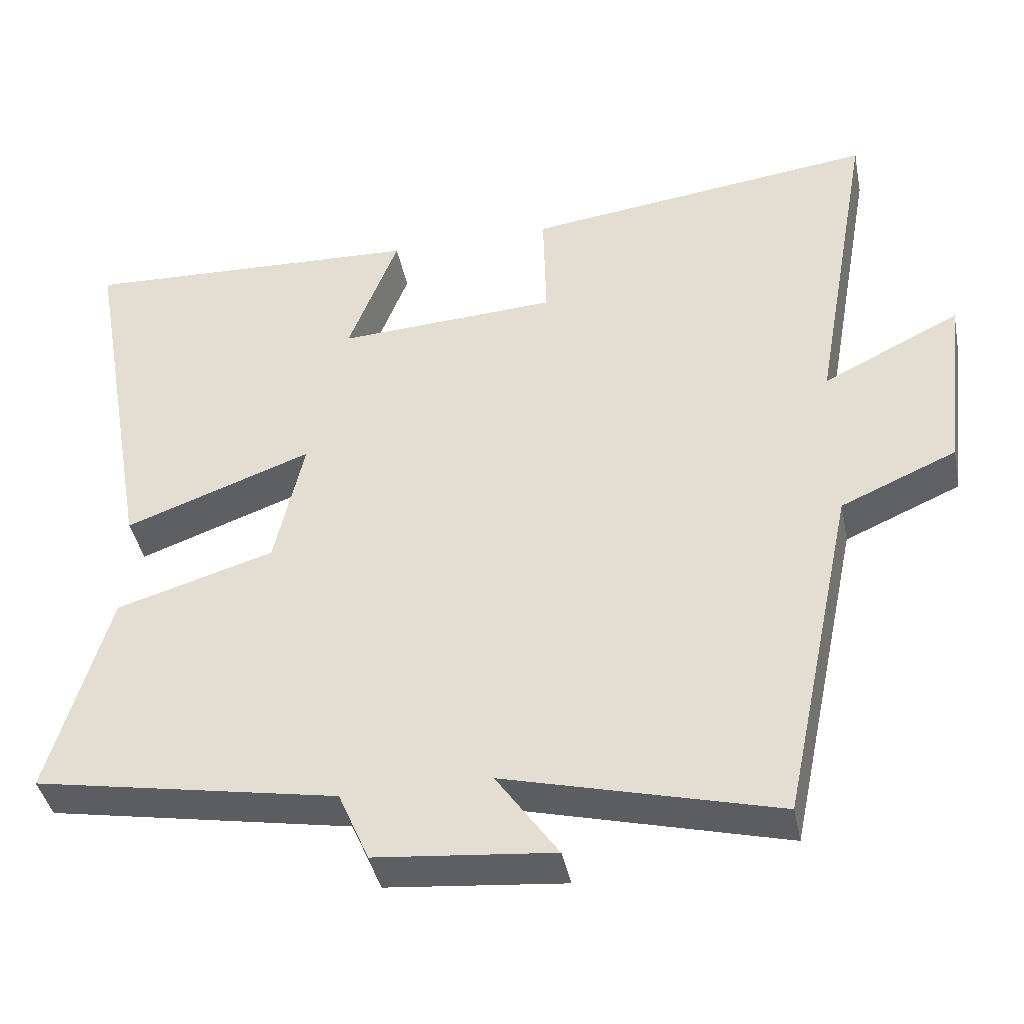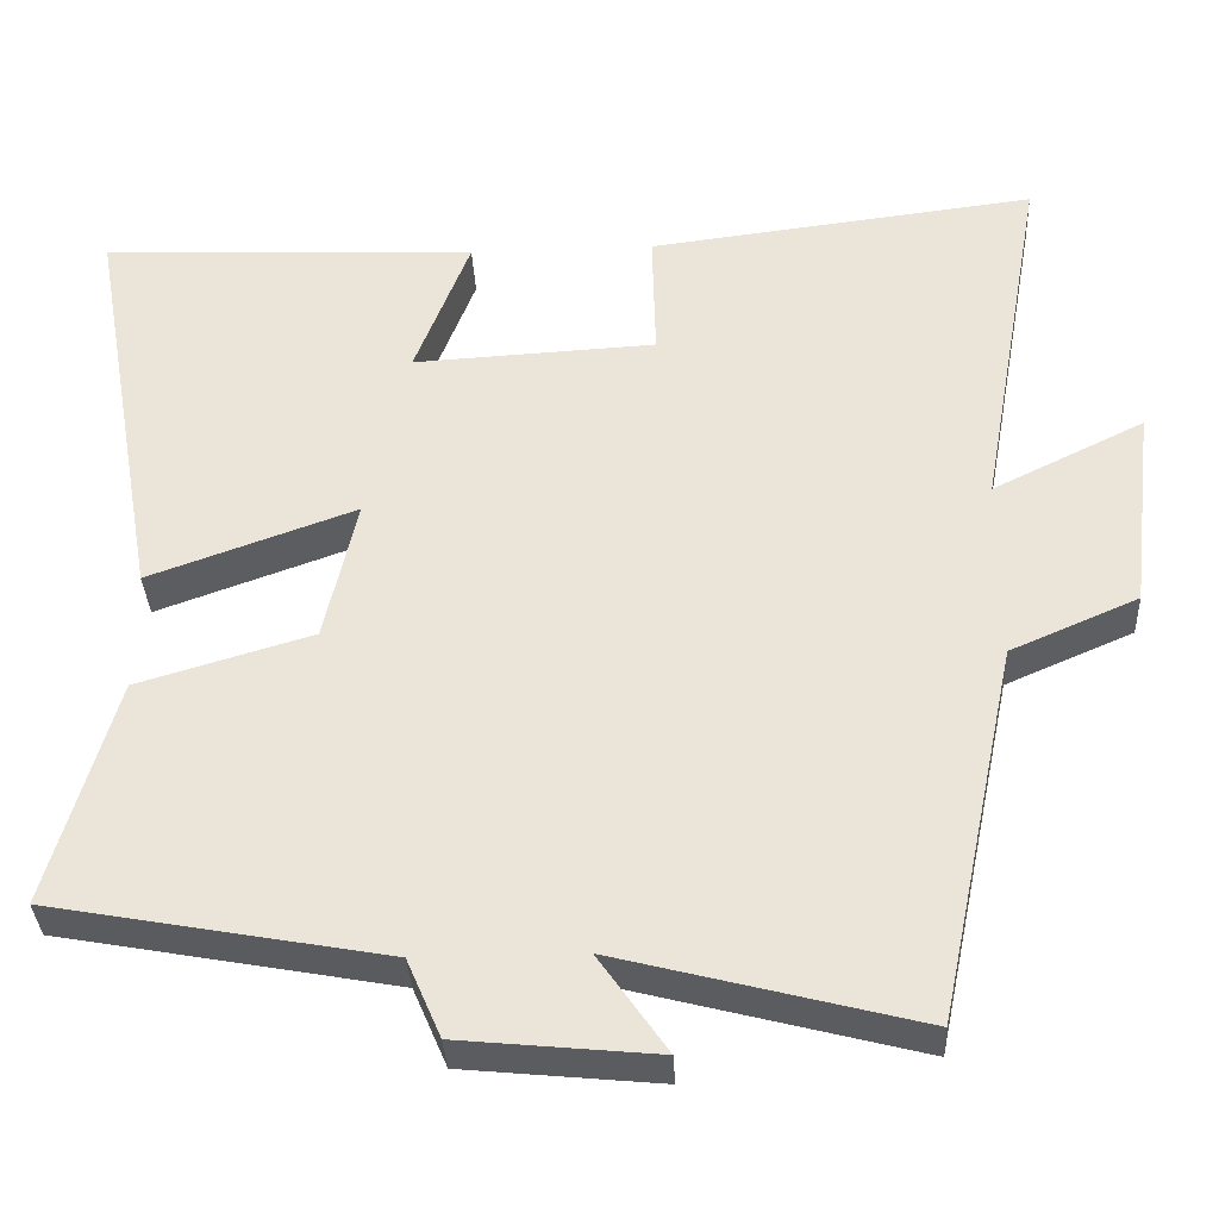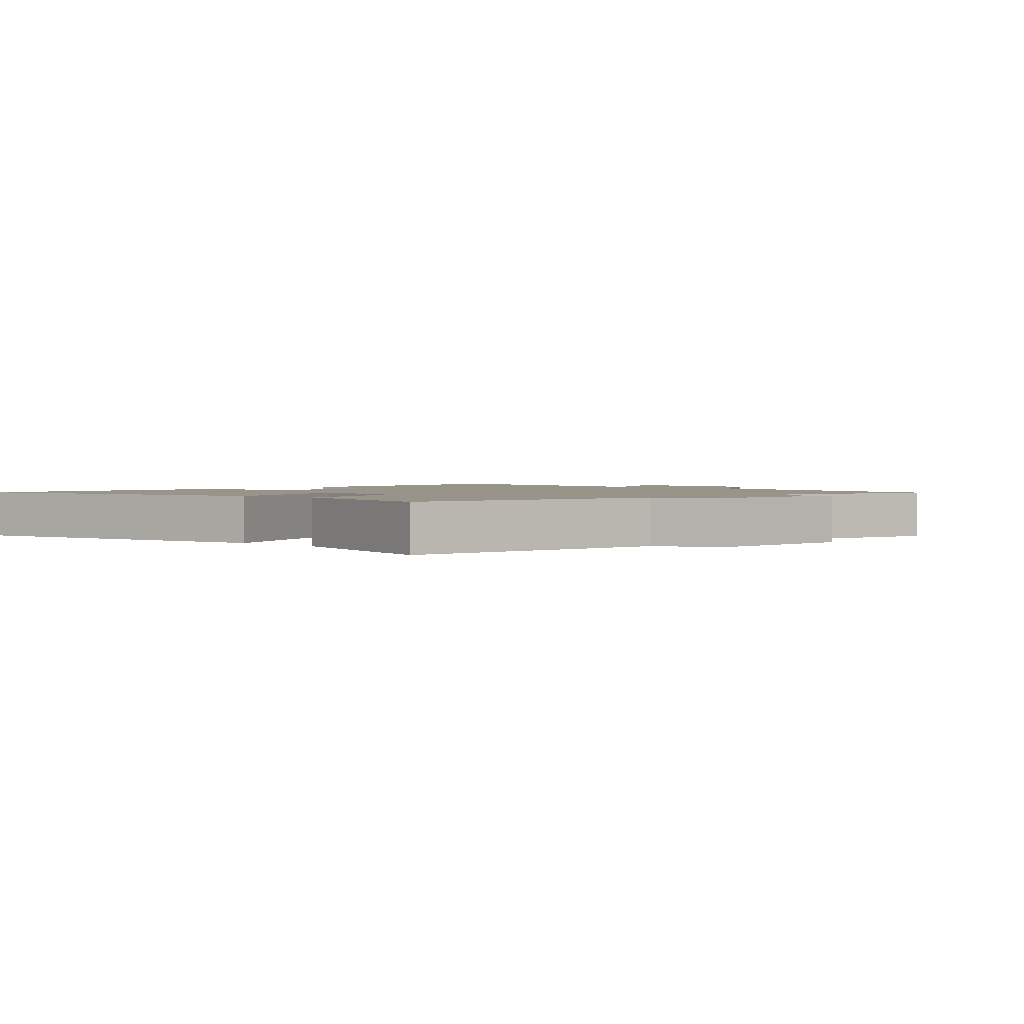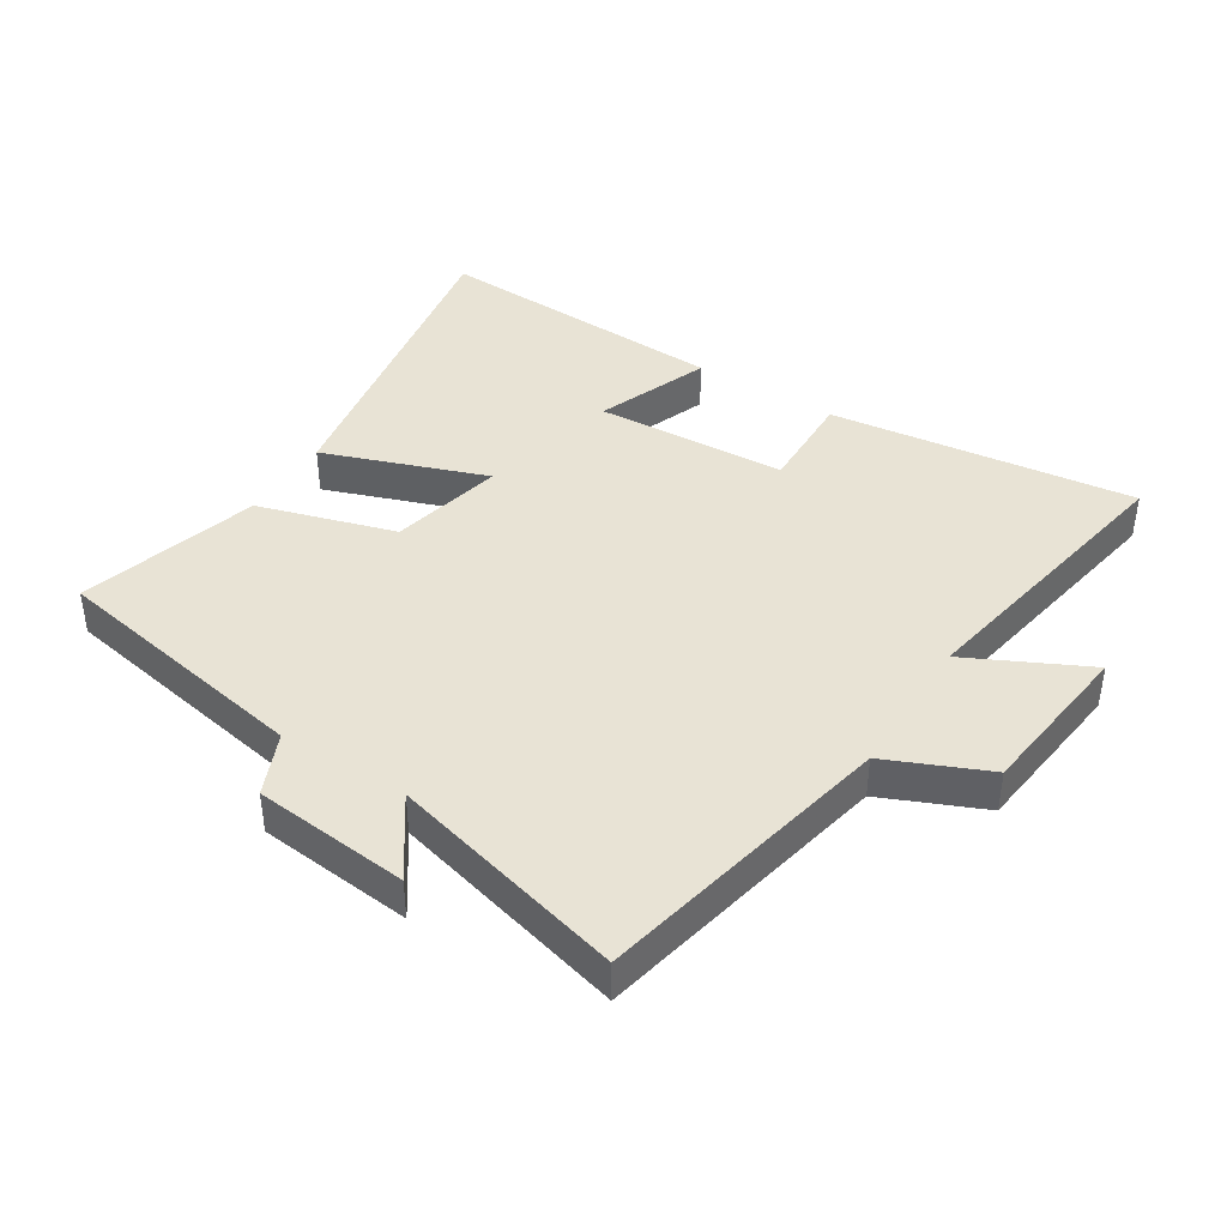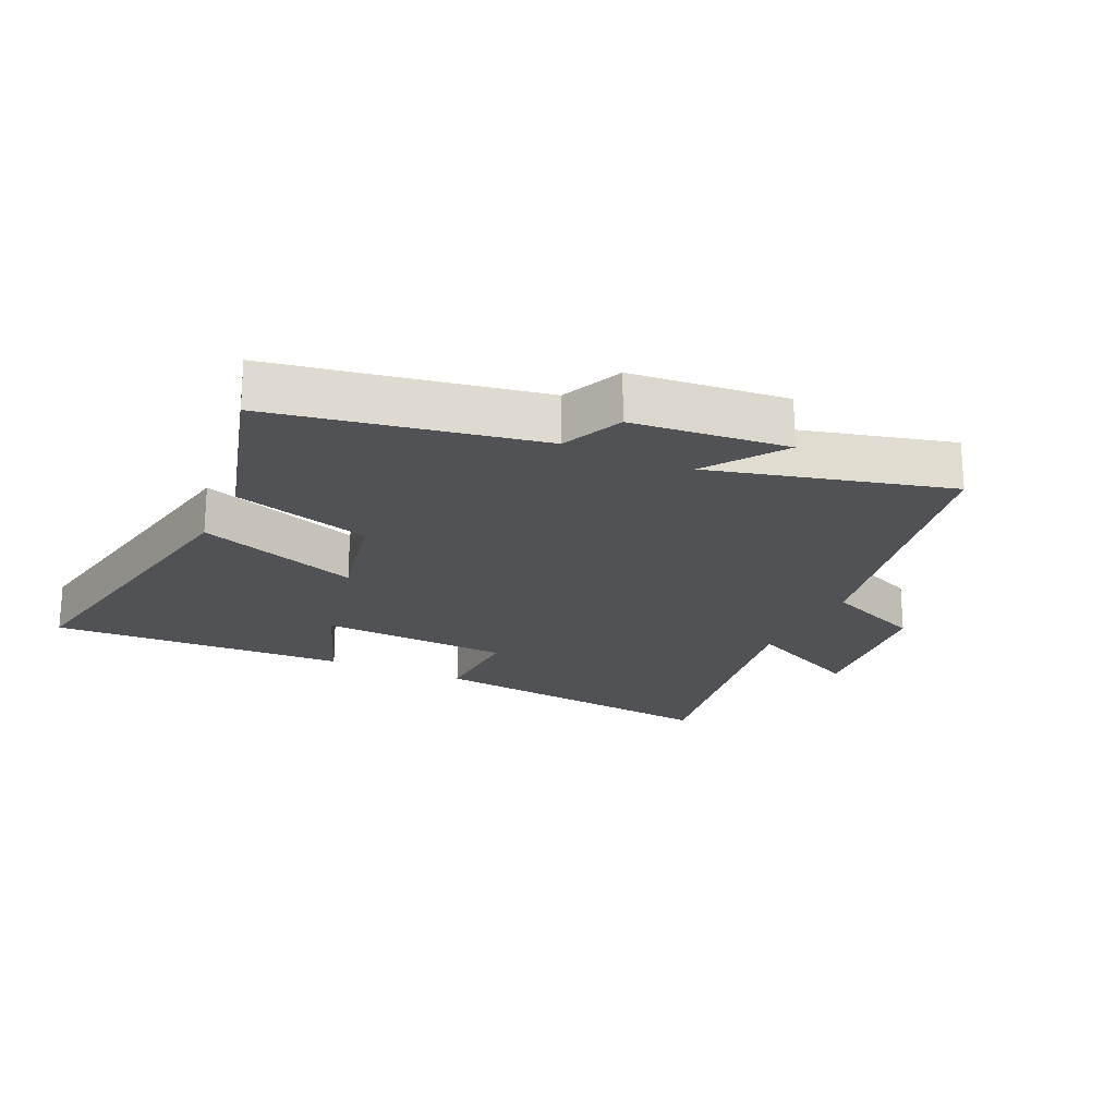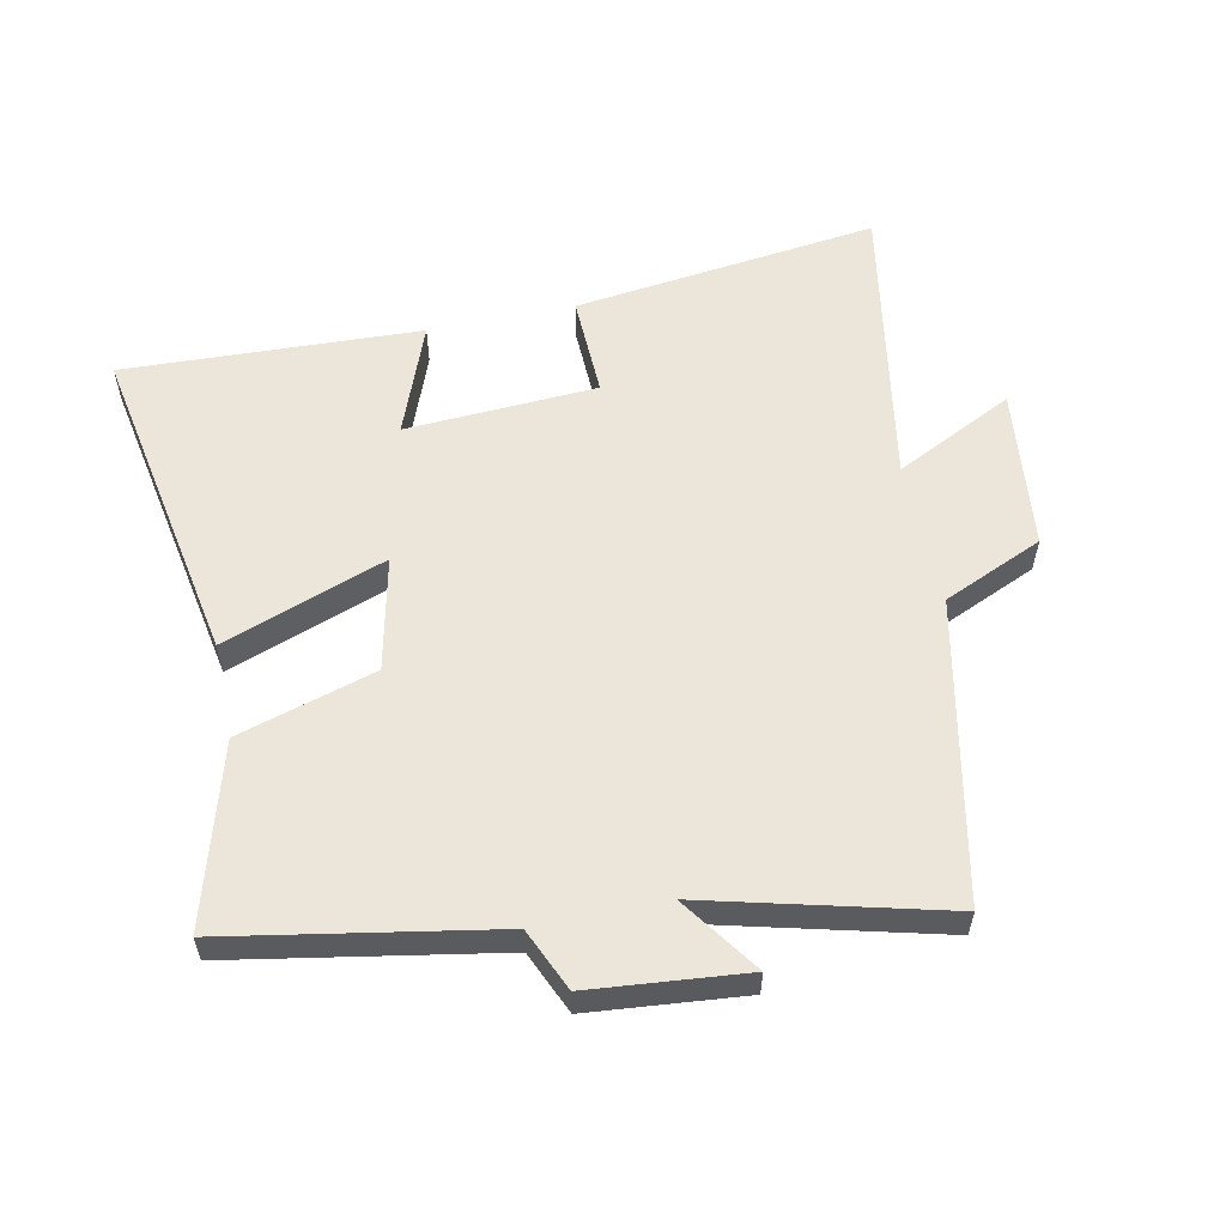
<metadata>
{"format":"obj","ext":"obj","renderer":"f3d","projection":"perspective","resolution":1024,"background":"white","views":[{"elev":-41.1,"azim":-168.6,"up":"+Z"},{"elev":-34.8,"azim":-177.2,"up":"+Z"},{"elev":1.7,"azim":132.4,"up":"+Y"},{"elev":41.2,"azim":-147.8,"up":"+Y"},{"elev":-20.7,"azim":154.8,"up":"+Y"},{"elev":56.8,"azim":168.0,"up":"+Y"}]}
</metadata>
<code>
v -0.401 0.07 -0.596
v -0.5 0.07 -0.128
v -0.657 0.07 -0.06
v -0.687 0.07 0.194
v -0.5 0.07 0.102
v -0.582 0.07 0.559
v -0.103 0.07 0.5
v -0.107 0.07 0.339
v 0.193 0.07 0.323
v 0.125 0.07 0.5
v 0.591 0.07 0.521
v 0.5 0.07 0.008
v 0.245 0.07 0.1
v 0.285 0.07 -0.078
v 0.5 0.07 -0.142
v 0.581 0.07 -0.424
v 0.168 0.07 -0.5
v 0.126 0.07 -0.597
v -0.116 0.07 -0.621
v -0.032 0.07 -0.5
v -0.401 0 -0.596
v -0.5 0 -0.128
v -0.657 0 -0.06
v -0.687 0 0.194
v -0.5 0 0.102
v -0.582 0 0.559
v -0.103 0 0.5
v -0.107 0 0.339
v 0.193 0 0.323
v 0.125 0 0.5
v 0.591 0 0.521
v 0.5 0 0.008
v 0.245 0 0.1
v 0.285 0 -0.078
v 0.5 0 -0.142
v 0.581 0 -0.424
v 0.168 0 -0.5
v 0.126 0 -0.597
v -0.116 0 -0.621
v -0.032 0 -0.5
f 17 18 19 20
f 16 17 20
f 15 16 20
f 14 15 20
f 20 1 2
f 14 20 2
f 13 14 2
f 11 12 13
f 9 10 11
f 9 11 13 2
f 5 6 7 8
f 9 2 3
f 8 9 3
f 5 8 3
f 3 4 5
f 40 39 38 37
f 40 37 36
f 40 36 35
f 40 35 34
f 22 21 40
f 22 40 34
f 22 34 33
f 33 32 31
f 31 30 29
f 22 33 31 29
f 28 27 26 25
f 23 22 29
f 23 29 28
f 23 28 25
f 25 24 23
f 1 21 22 2
f 2 22 23 3
f 3 23 24 4
f 4 24 25 5
f 5 25 26 6
f 6 26 27 7
f 7 27 28 8
f 8 28 29 9
f 9 29 30 10
f 10 30 31 11
f 11 31 32 12
f 12 32 33 13
f 13 33 34 14
f 14 34 35 15
f 15 35 36 16
f 16 36 37 17
f 17 37 38 18
f 18 38 39 19
f 19 39 40 20
f 20 40 21 1

</code>
